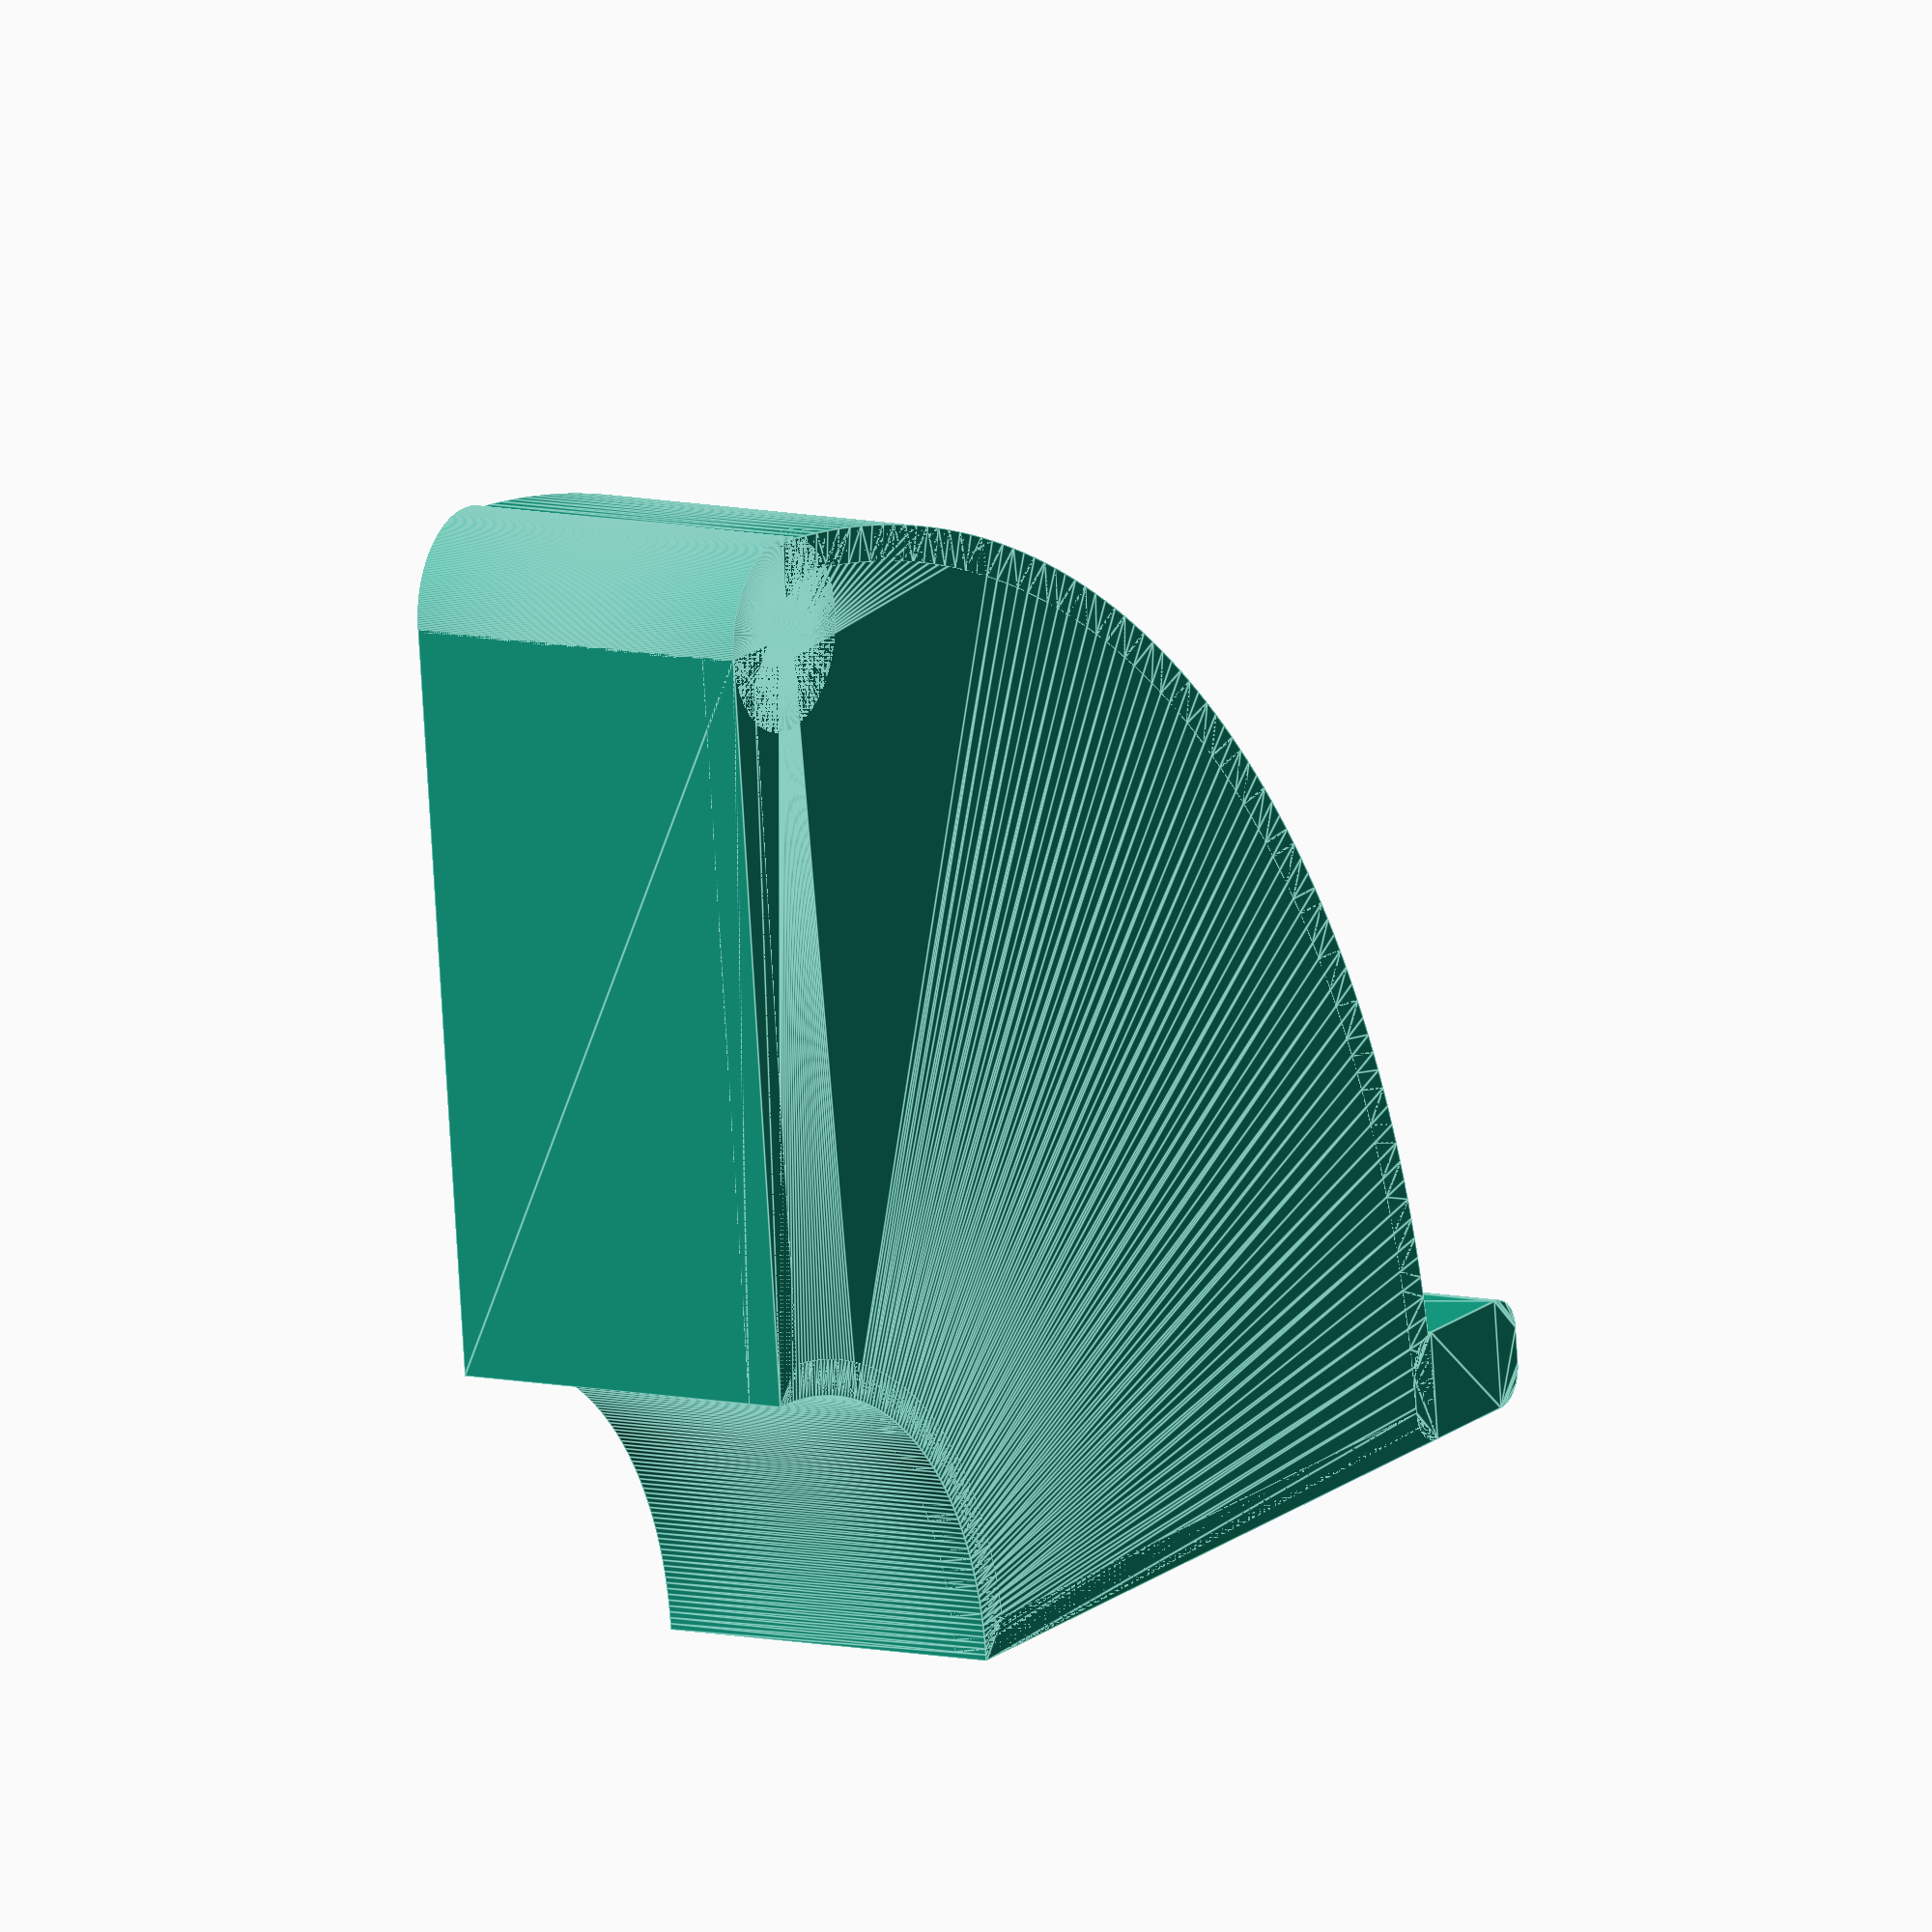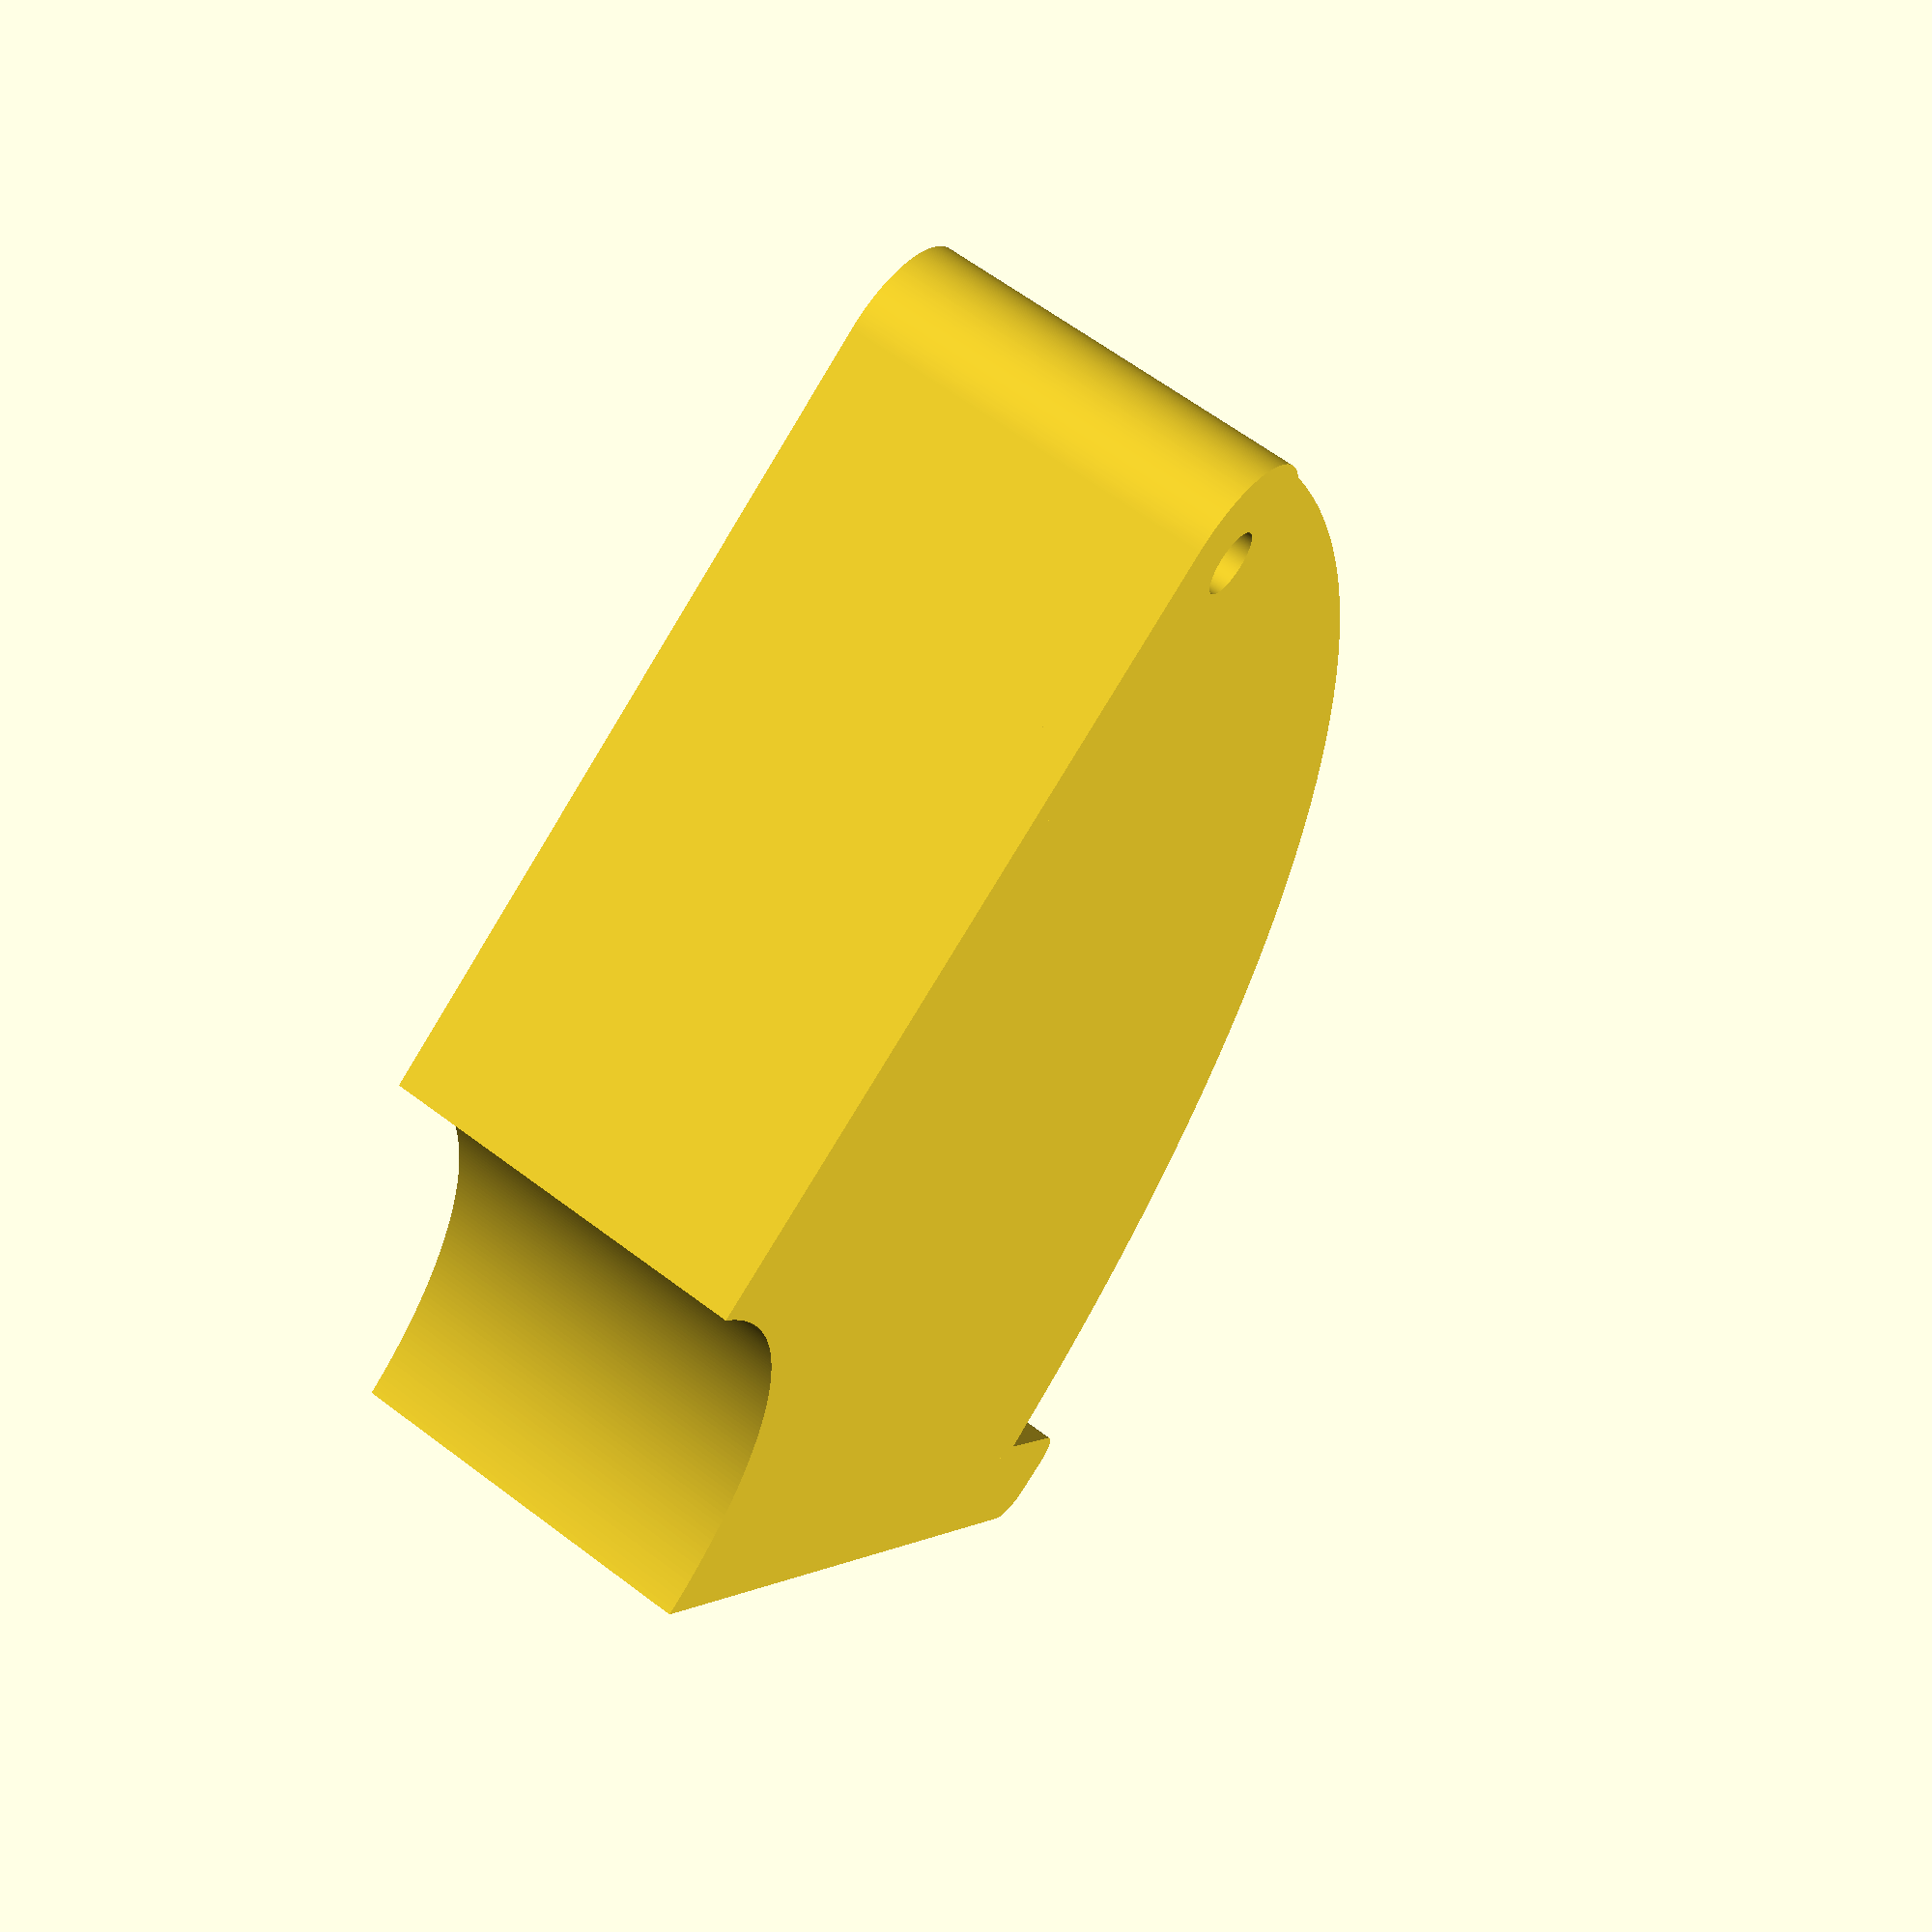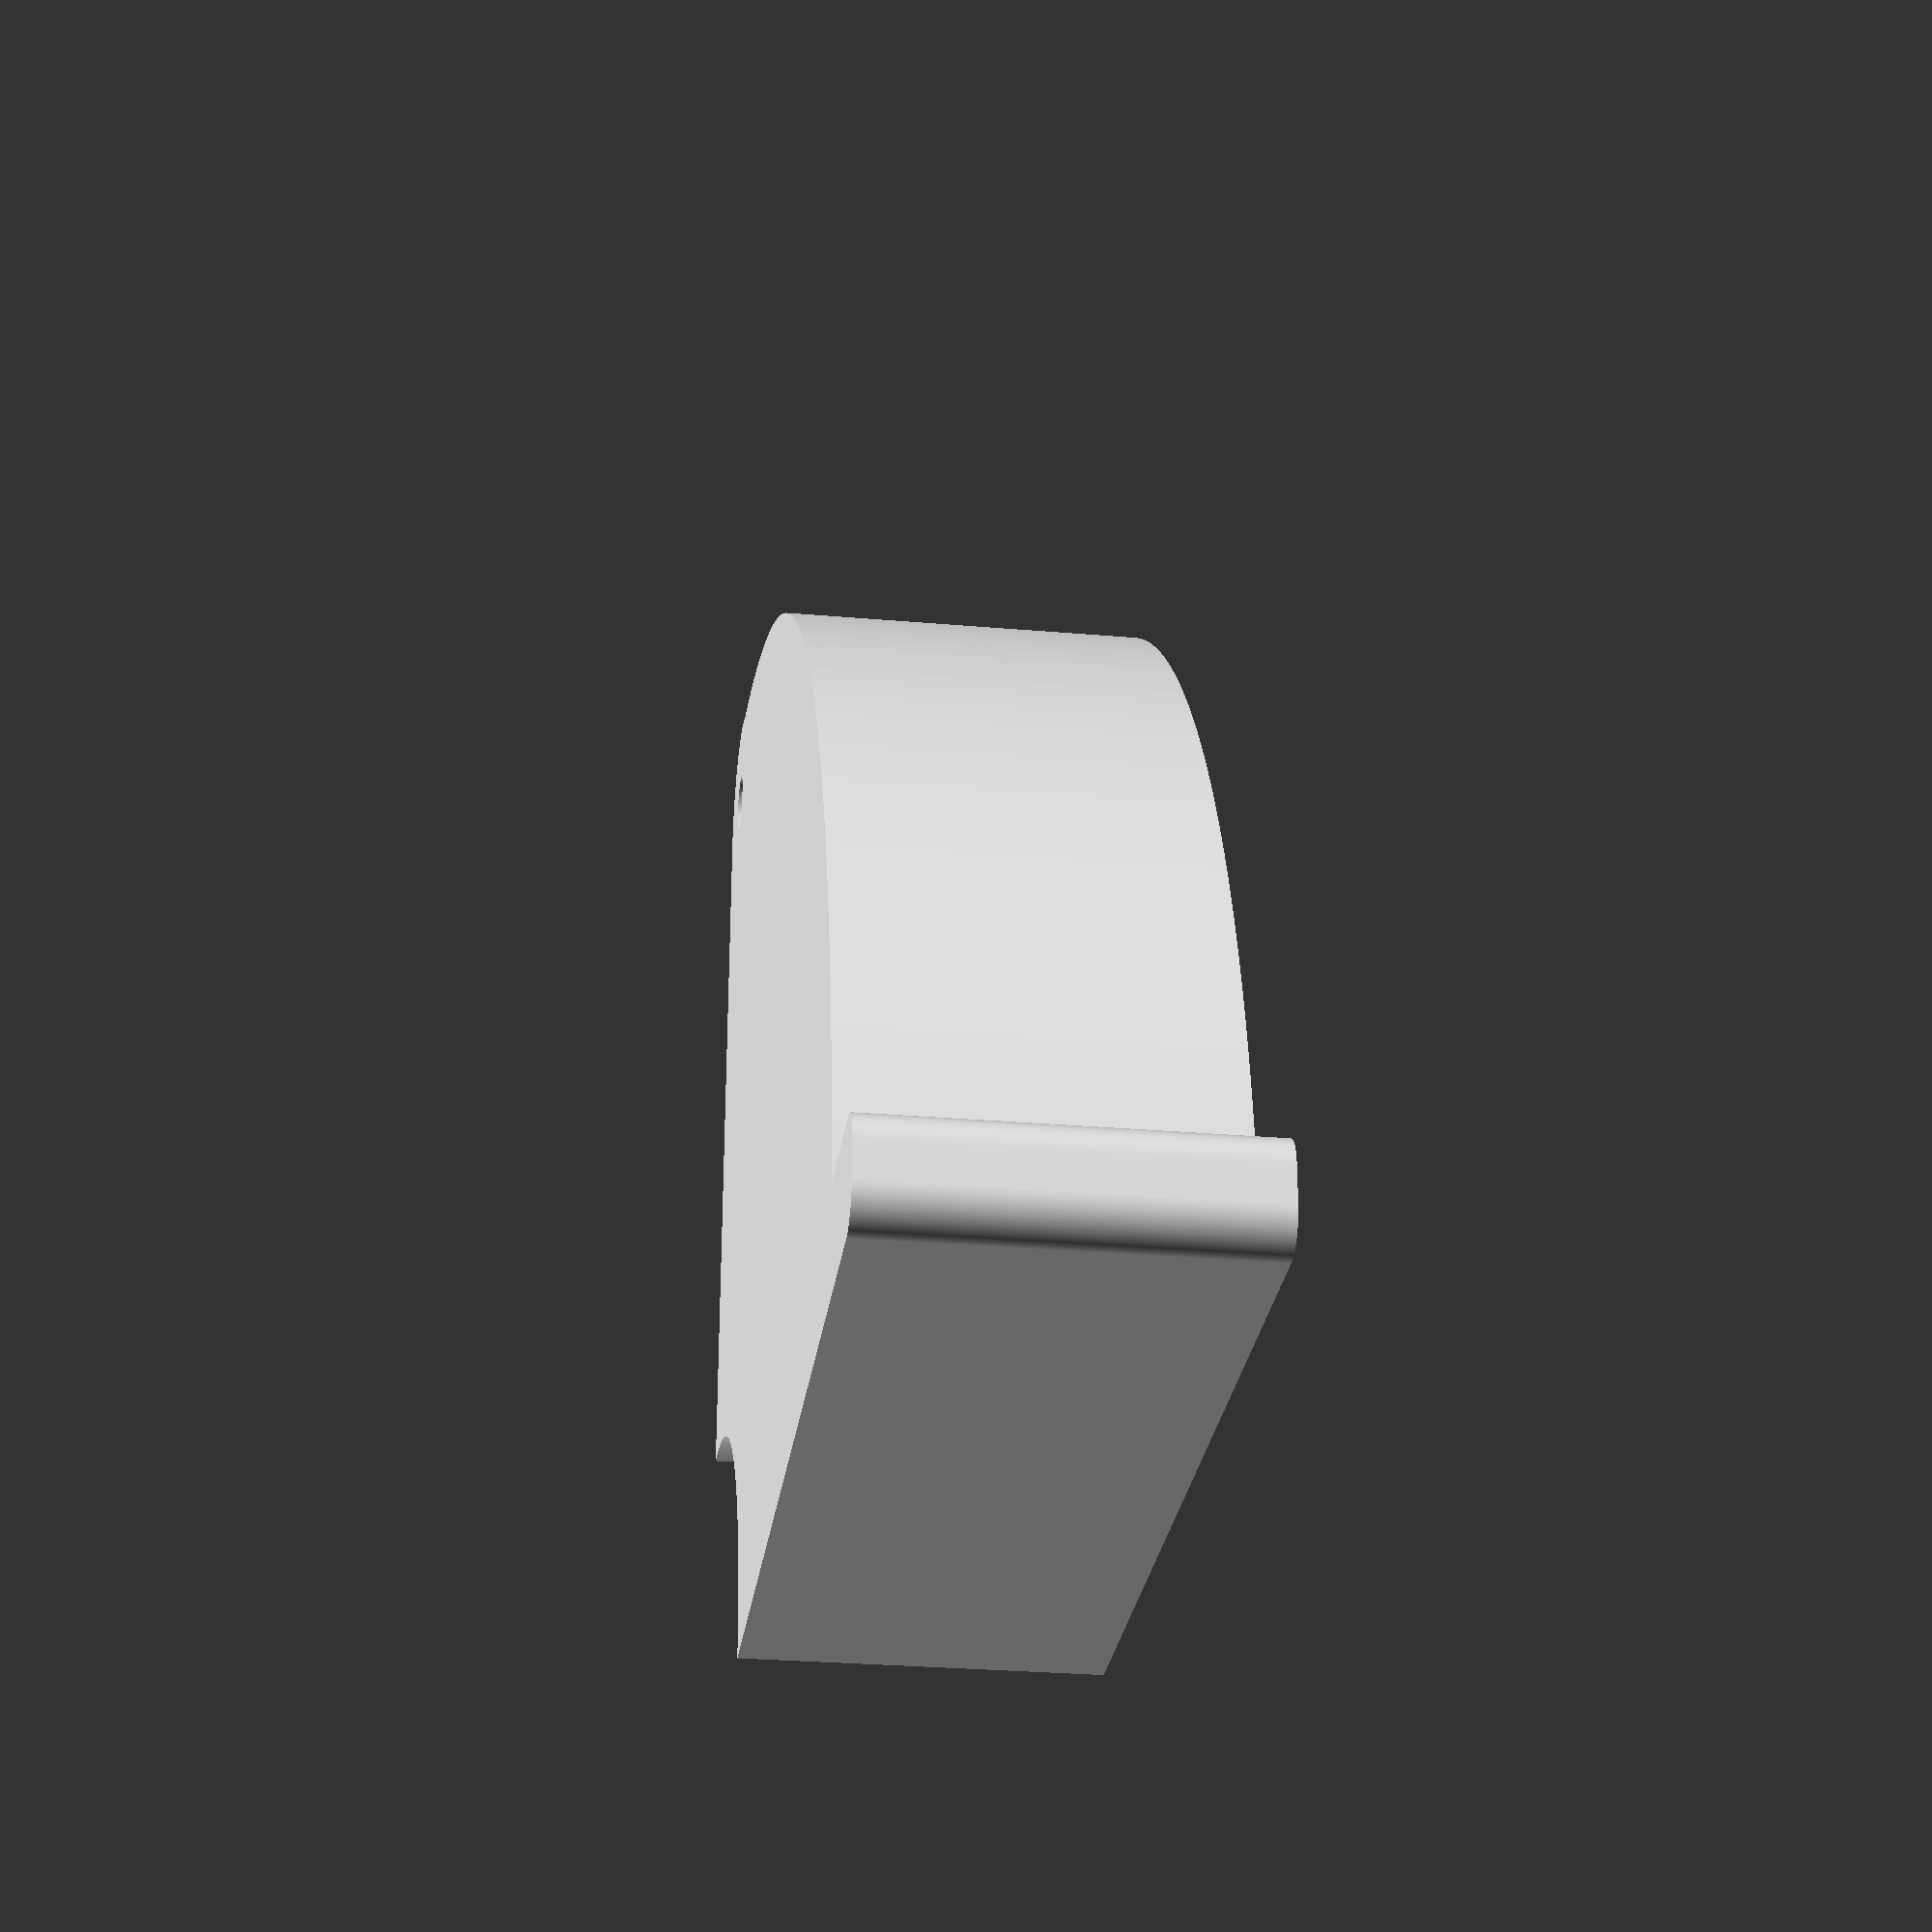
<openscad>
inner = 29; //線圈內徑
outer = 100; //線圈外徑
thick = 3; //壁厚
hight = 30; //高度
//numbers = 4; //個數
centrial_angle = 90;
screw_size = 5;
$fn = 360;

angles = [0, centrial_angle];

module arc(outer,inner){
points_outer = [
    for(a = [angles[0]:1:angles[1]]) [outer * cos(a), outer * sin(a)]
];
points_inner = [
    for(b = [angles[0]:1:angles[1]]) [inner * cos(b), inner * sin(b)]
];
difference(){
polygon(concat([[0, 0]], points_outer));
polygon(concat([[0, 0]], points_inner));
translate([outer-8,8,0]){
circle(screw_size/2);}
translate([outer-8,0,0]){
square(8);}
}
}

module shell(){
difference(){
arc(outer,inner);
offset(-thick) arc(outer,inner);}
}

module handle(){
translate([outer*cos(centrial_angle)+thick*2*cos(centrial_angle-90),outer*sin(centrial_angle)+thick*2*sin(centrial_angle-90),1]){
rotate(centrial_angle)
offset(thick) square([10,thick]);    
}
}

module screw(){
difference(){
circle(8);
circle(screw_size/2);
}    
}

linear_extrude(thick){
arc(outer,inner);
}
linear_extrude(hight){
shell();
}
translate([outer-8,8,0]){
linear_extrude(hight){
screw();
}
}
linear_extrude(hight){
handle();
}
</openscad>
<views>
elev=350.6 azim=276.7 roll=121.3 proj=o view=edges
elev=116.8 azim=31.3 roll=52.6 proj=p view=wireframe
elev=208.6 azim=89.6 roll=277.5 proj=p view=wireframe
</views>
